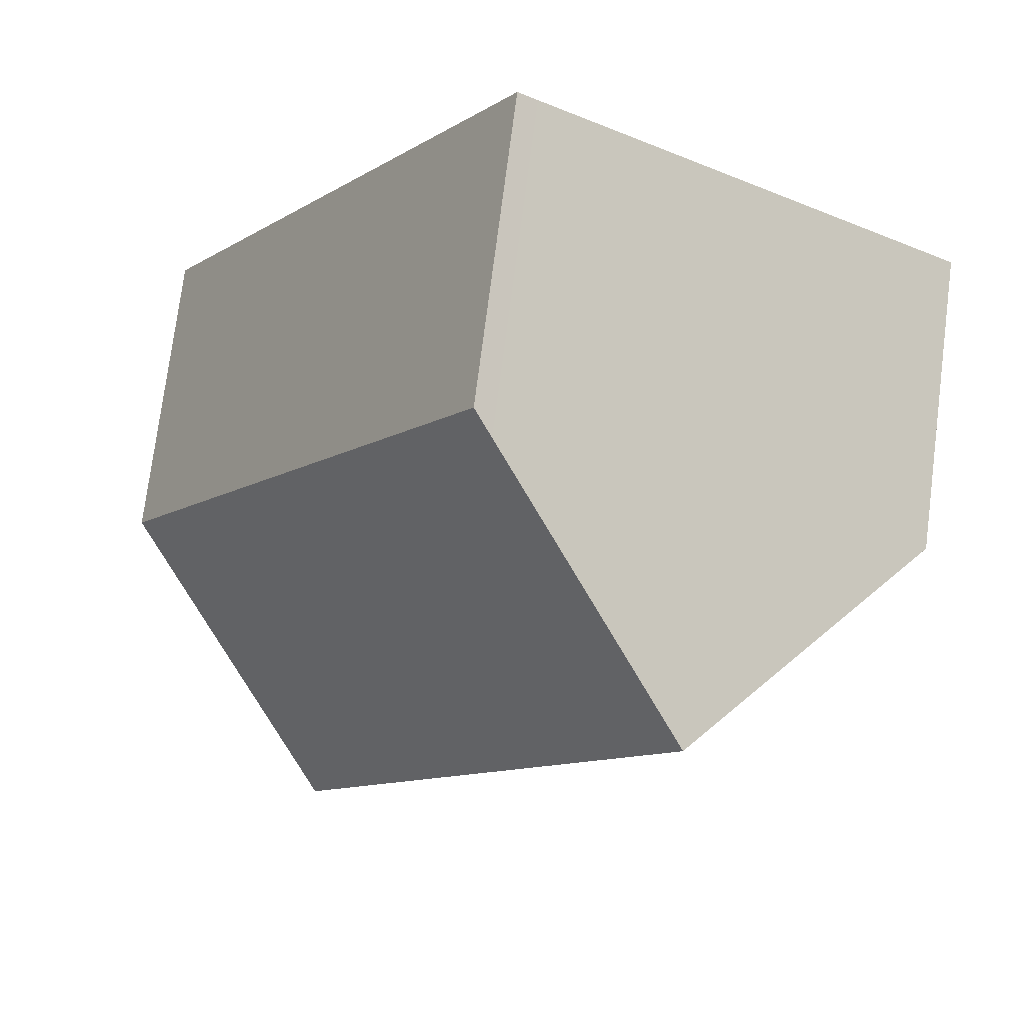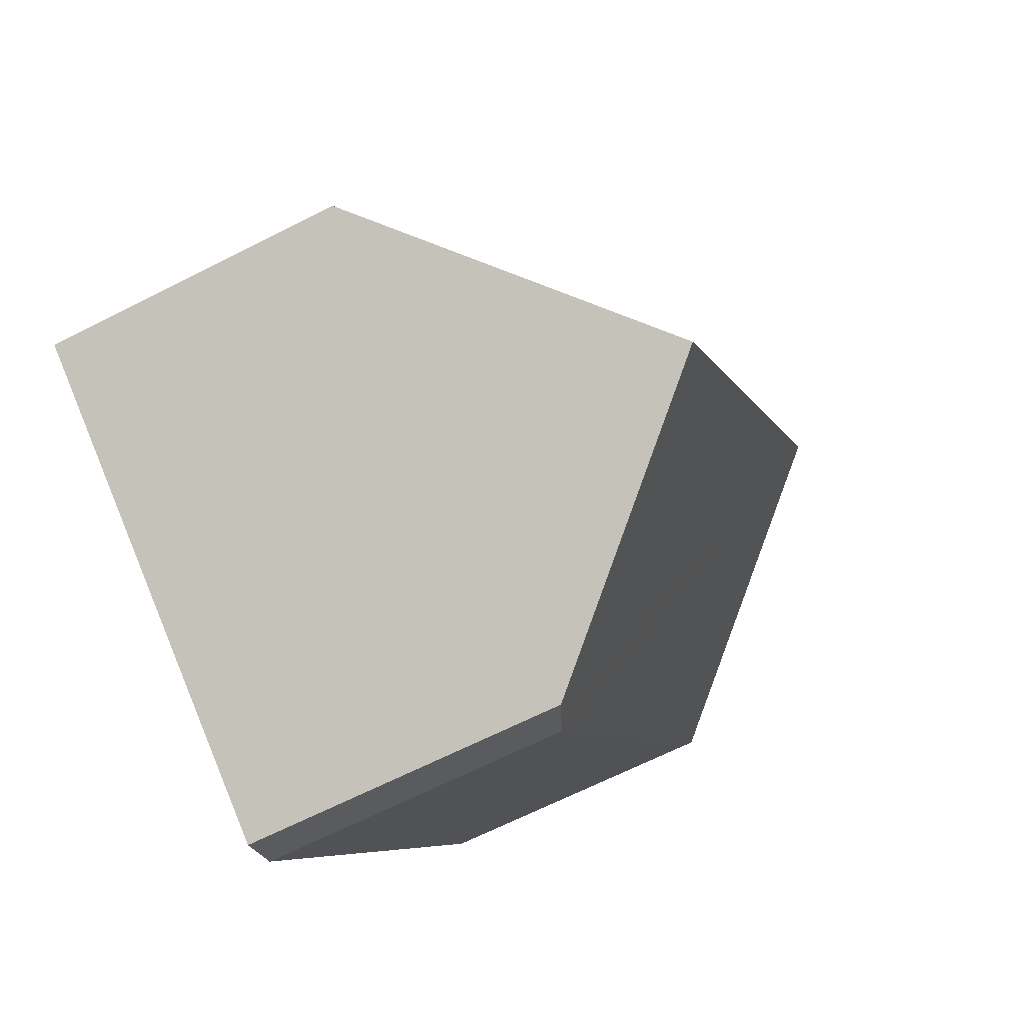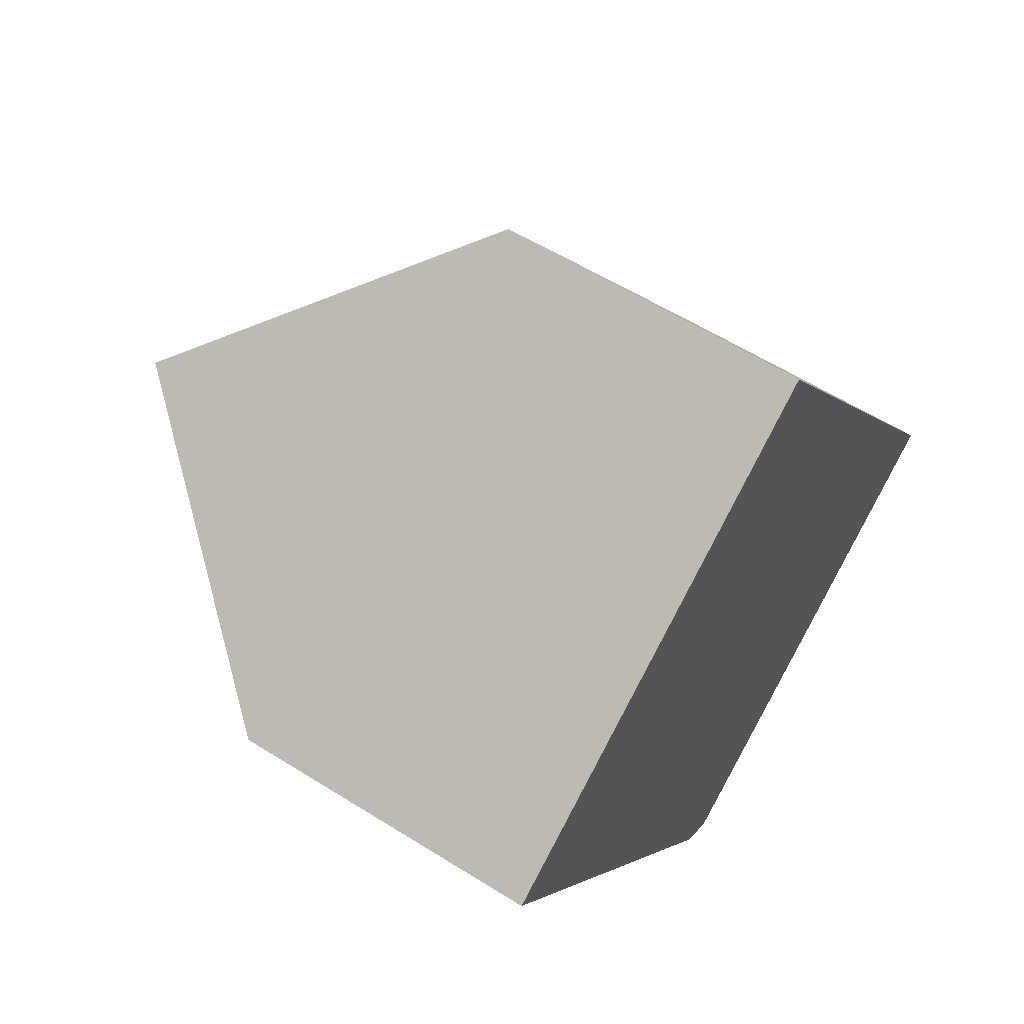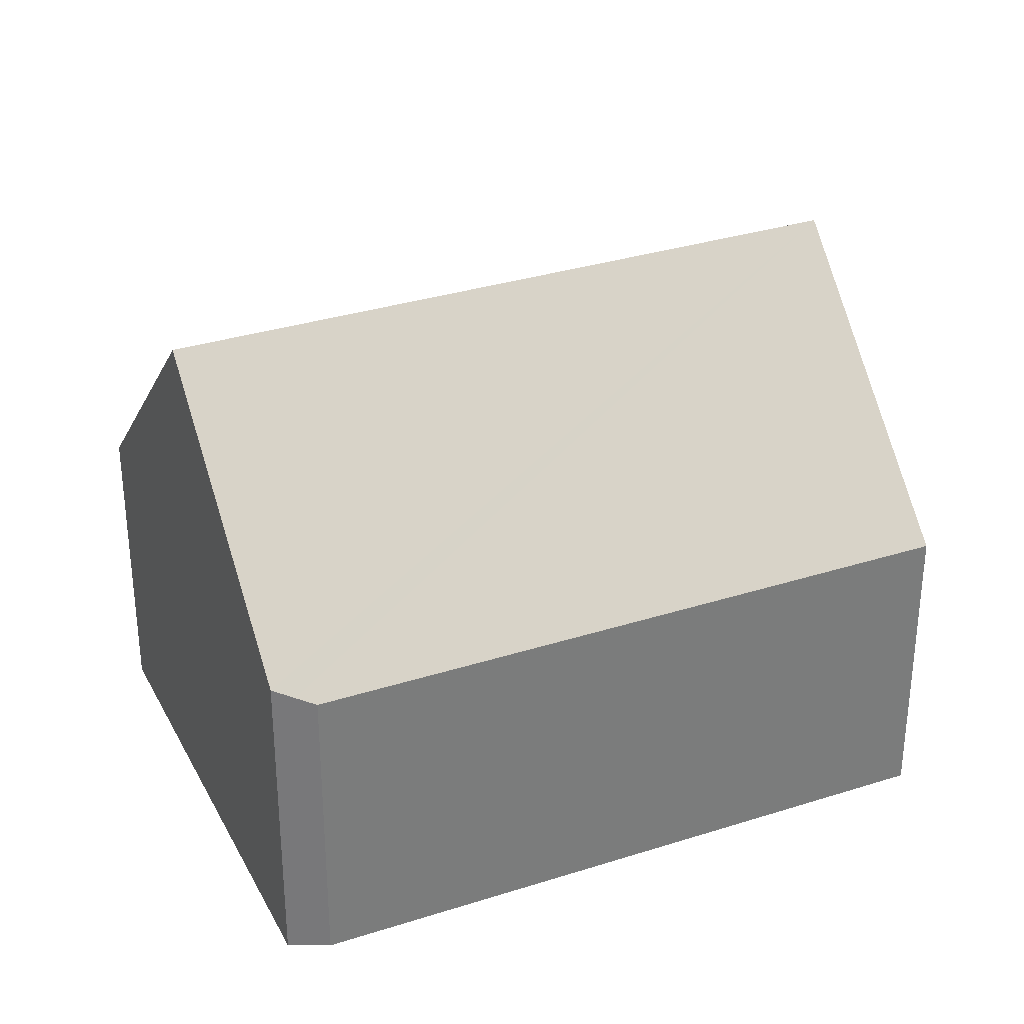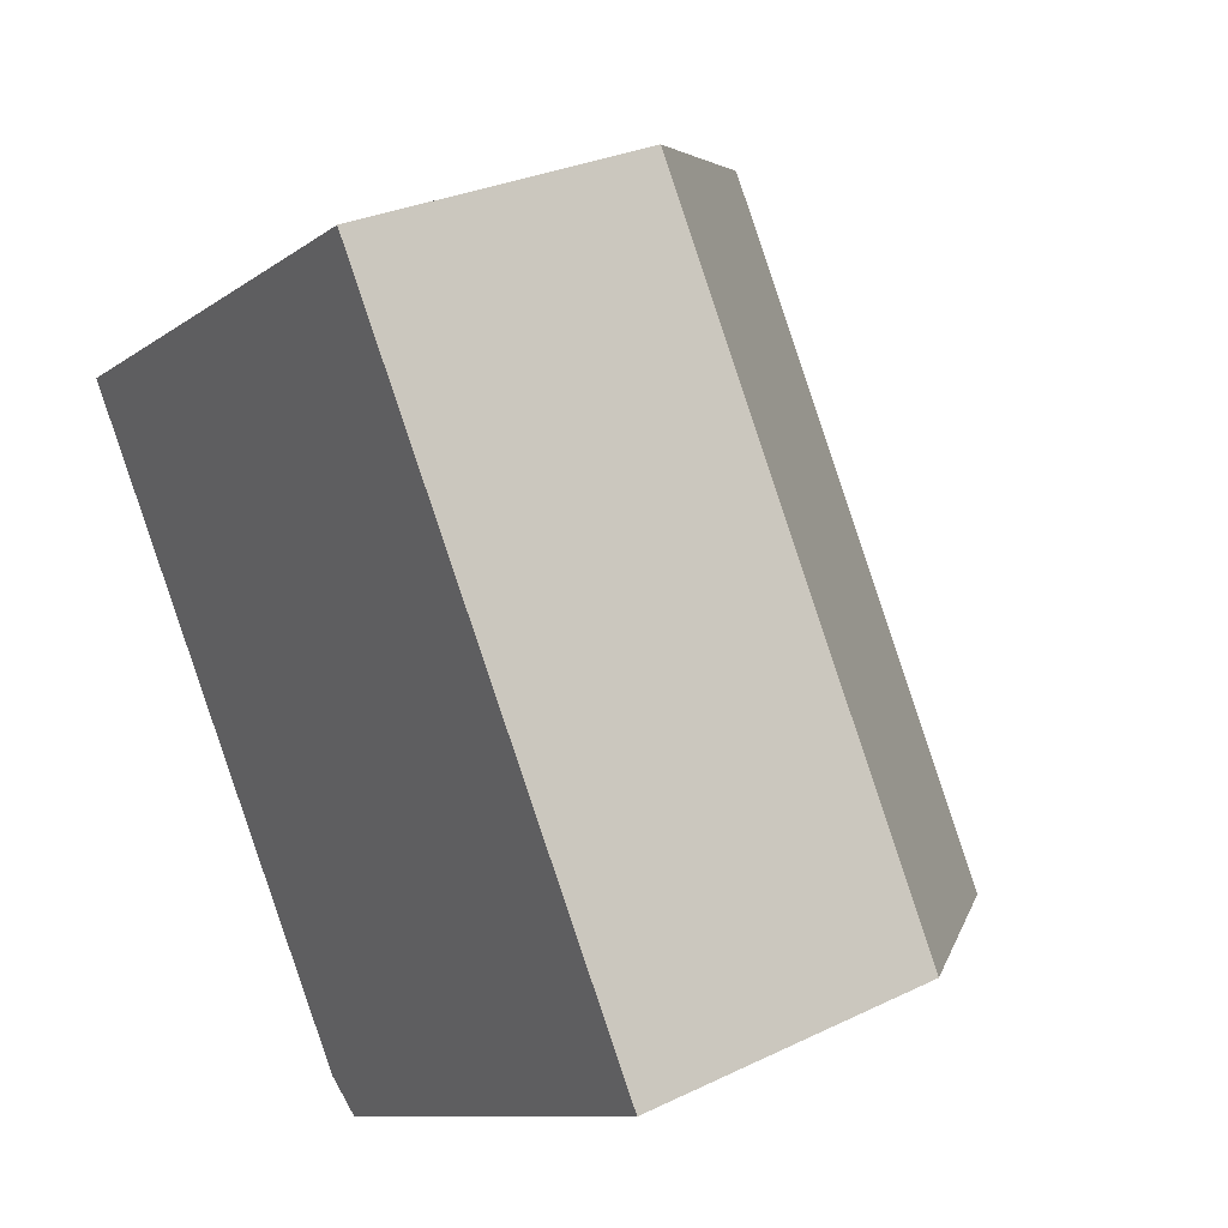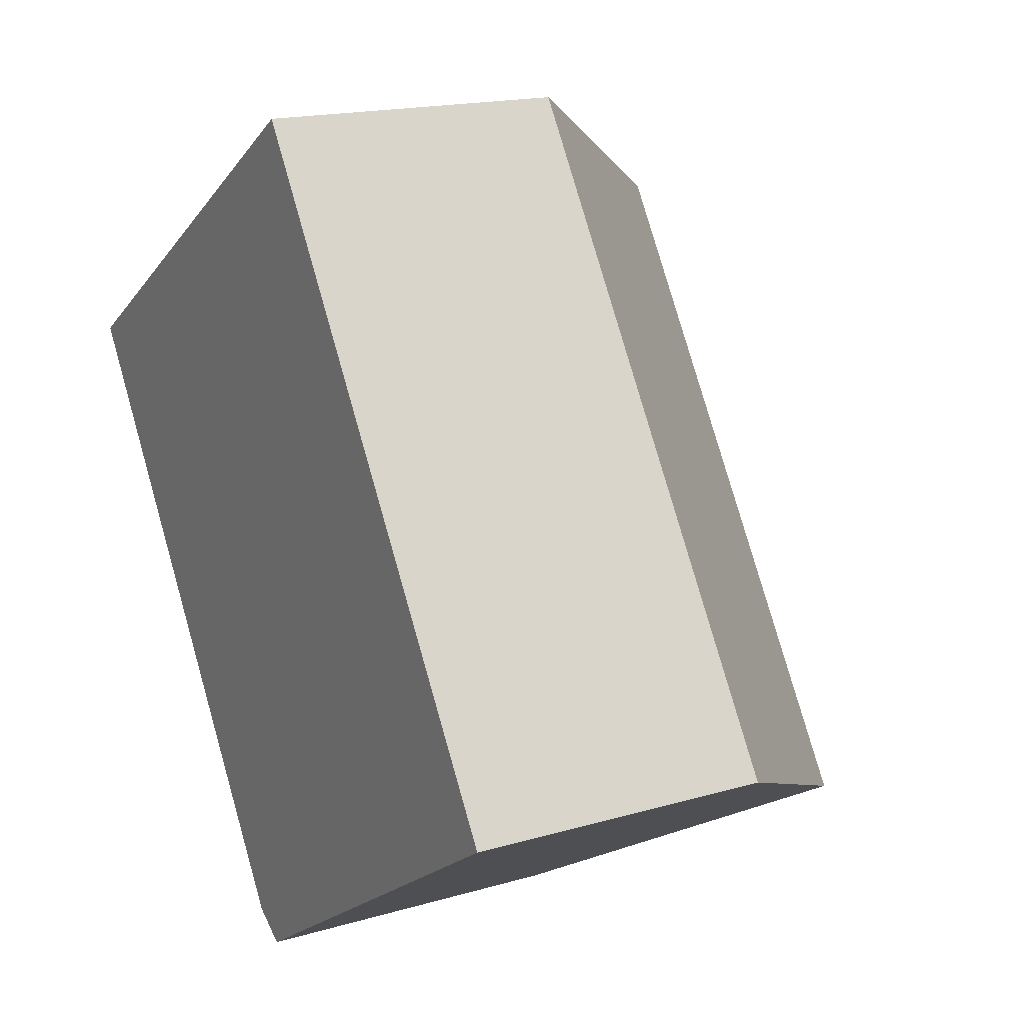
<metadata>
{"format":"obj","ext":"obj","renderer":"f3d","projection":"perspective","resolution":1024,"background":"white","views":[{"elev":75.3,"azim":-172.7,"up":"+Z"},{"elev":-66.4,"azim":117.0,"up":"+Z"},{"elev":59.2,"azim":-57.1,"up":"+Z"},{"elev":32.5,"azim":-146.8,"up":"+Y"},{"elev":28.8,"azim":54.1,"up":"+Z"},{"elev":17.2,"azim":59.6,"up":"+Z"}]}
</metadata>
<code>
v  11.19 10.28 -8.319
v  8.222 5.579 5.308
v  15.31 5.578 -5.665
v  7.871 5.981 5.081
v  4.112 10.28 2.654
v  7.354 5.889 -10.8
v  7.006 5.726 -10.57
v  6.69 5.579 -10.37
v  5.872 5.579 -9.097
v  0 5.578 3.416e-16
v  7.354 6.612e-16 -10.8
v  7.006 6.473e-16 -10.57
v  6.69 6.347e-16 -10.37
v  0 0 0
v  5.872 5.57e-16 -9.097
v  4.112 -1.625e-16 2.654
v  7.871 -3.111e-16 5.081
v  8.222 -3.25e-16 5.308
v  15.31 3.469e-16 -5.665
v  11.19 5.094e-16 -8.319
g defaultobject
f 1 2 3
f 2 1 4
f 4 1 5
f 6 5 1
f 5 6 7
f 5 7 8
f 5 8 9
f 5 9 10
f 11 7 6
f 7 11 8
f 8 11 12
f 8 12 13
f 13 9 8
f 9 13 10
f 10 13 14
f 14 13 15
f 14 5 10
f 5 14 4
f 4 14 16
f 4 16 17
f 4 17 2
f 2 17 18
f 18 3 2
f 3 18 19
f 3 6 1
f 6 3 19
f 6 19 20
f 6 20 11
f 15 16 14
f 16 15 17
f 17 15 18
f 18 15 19
f 19 15 13
f 19 13 12
f 19 12 20
f 20 12 11

</code>
